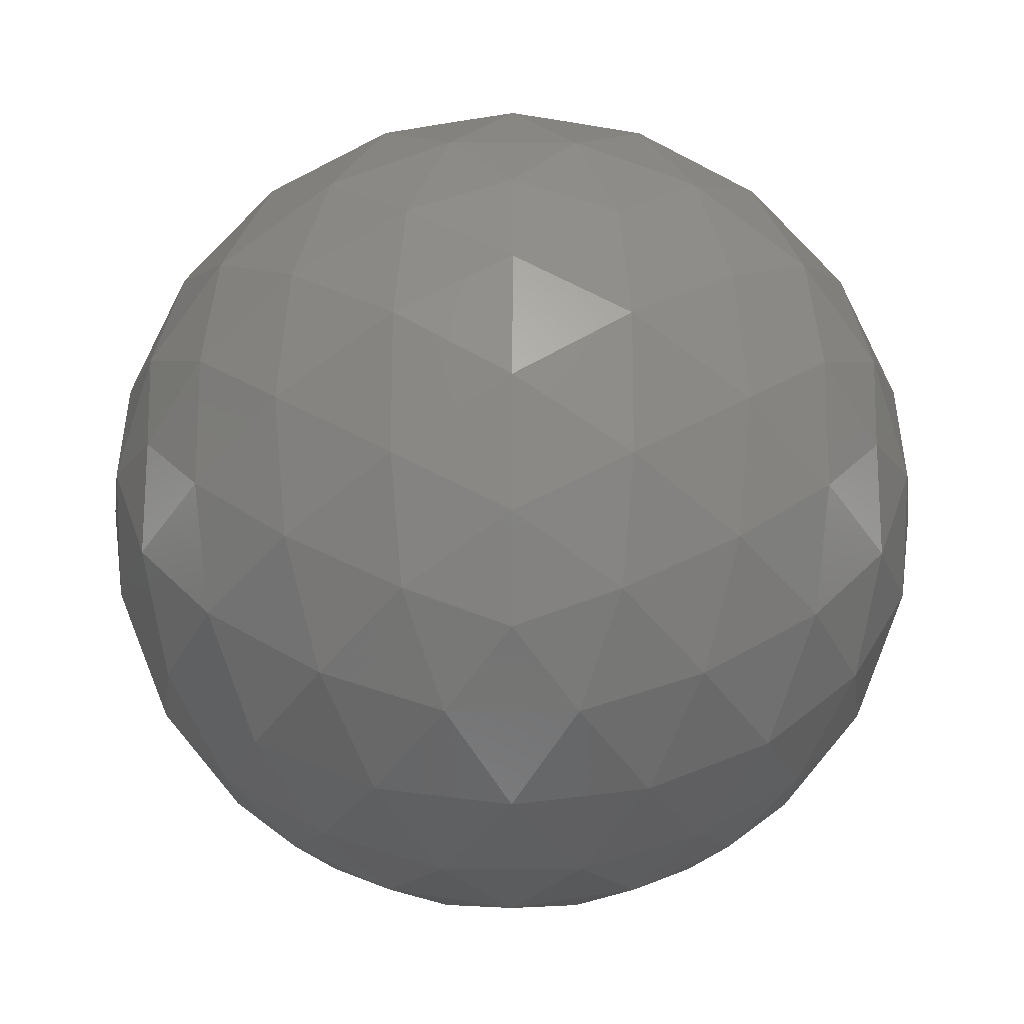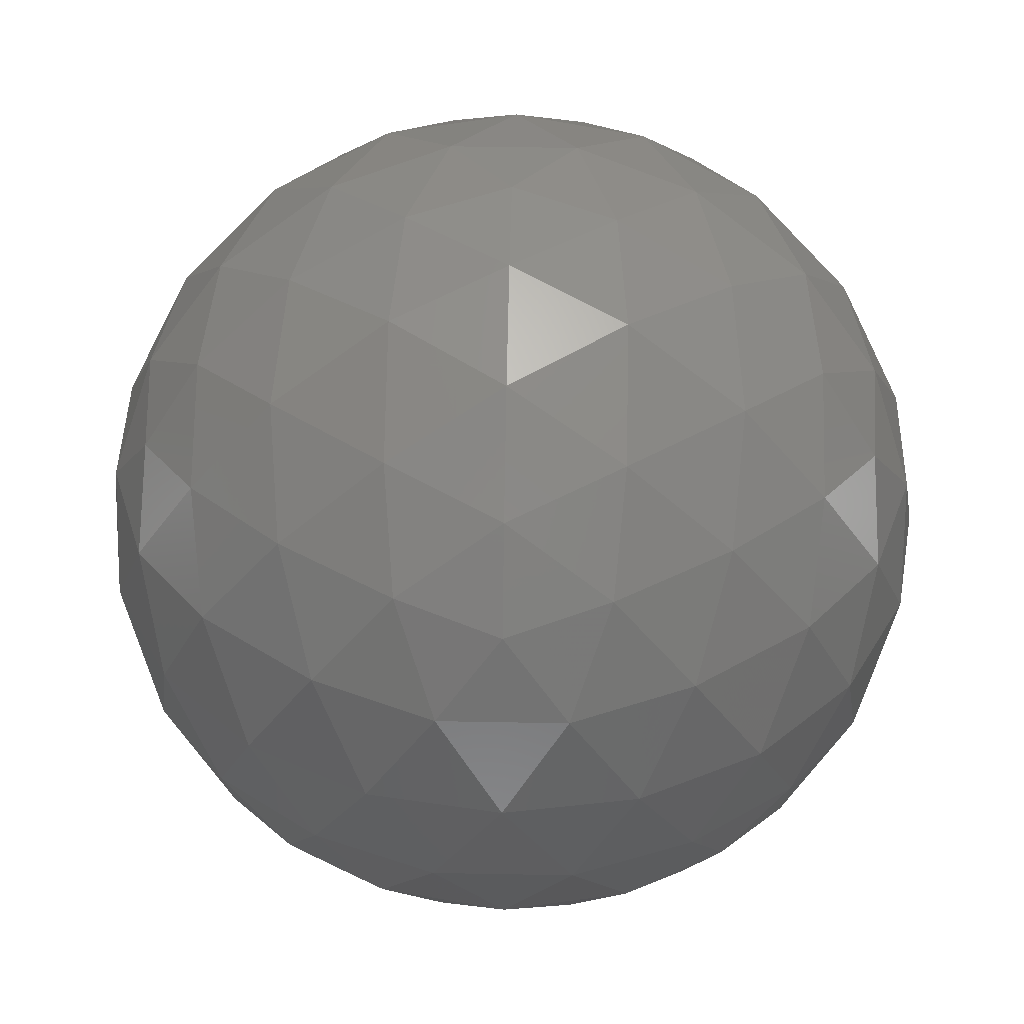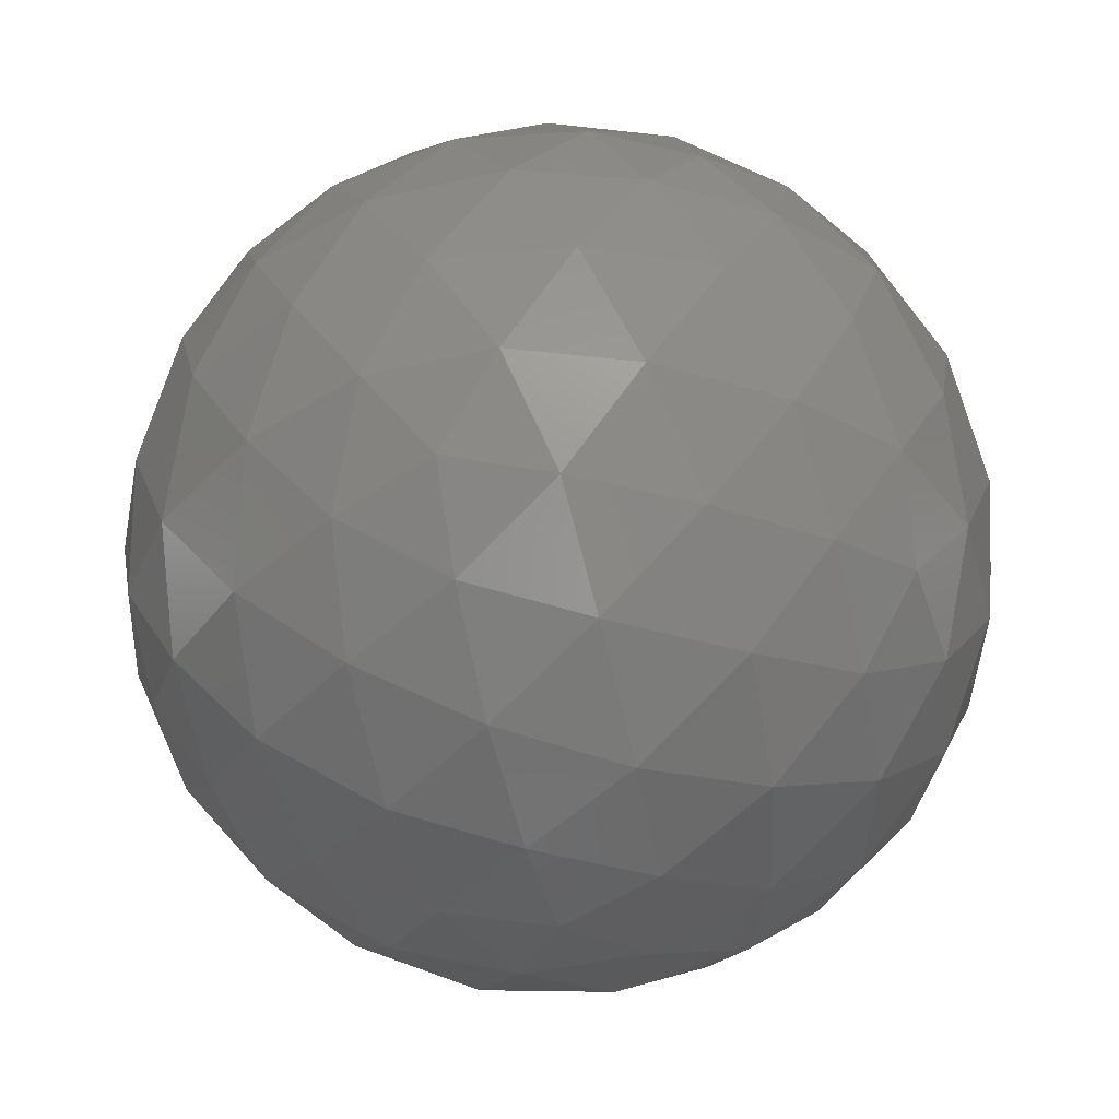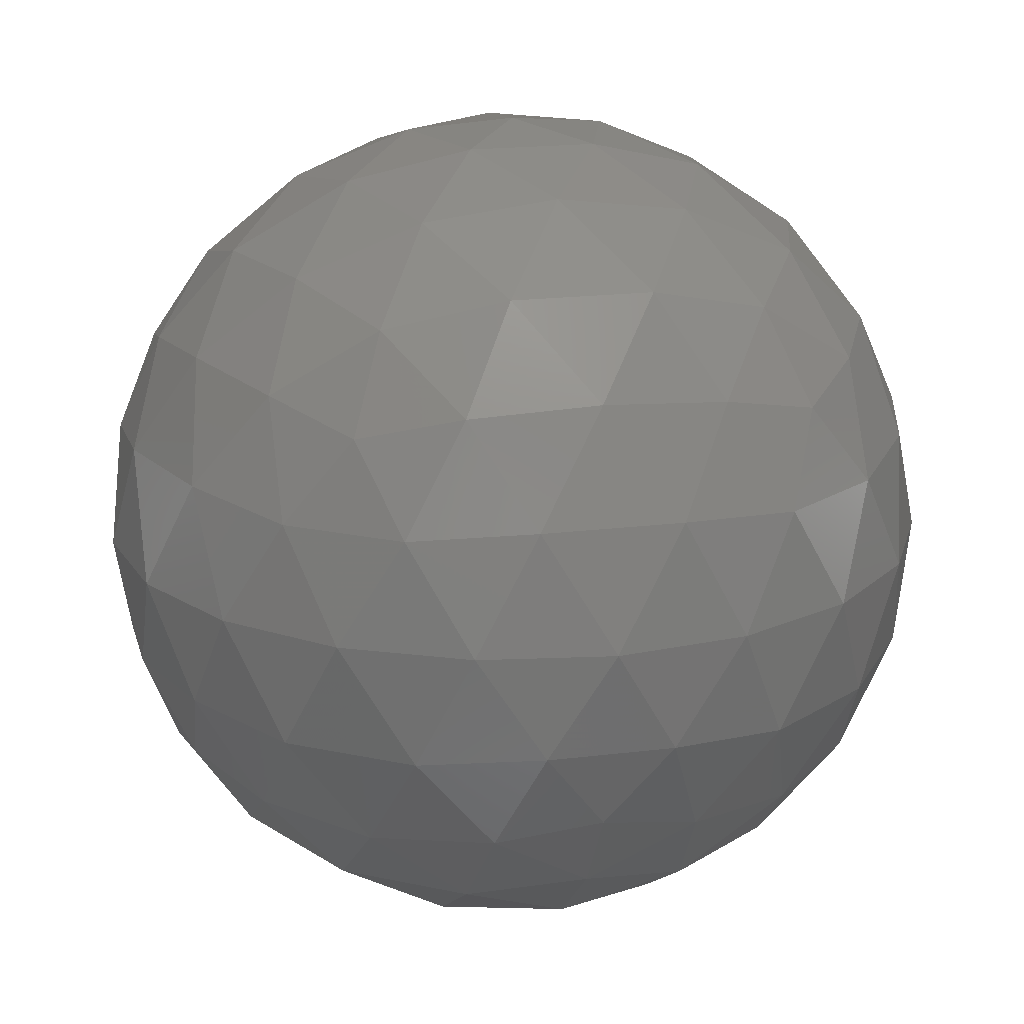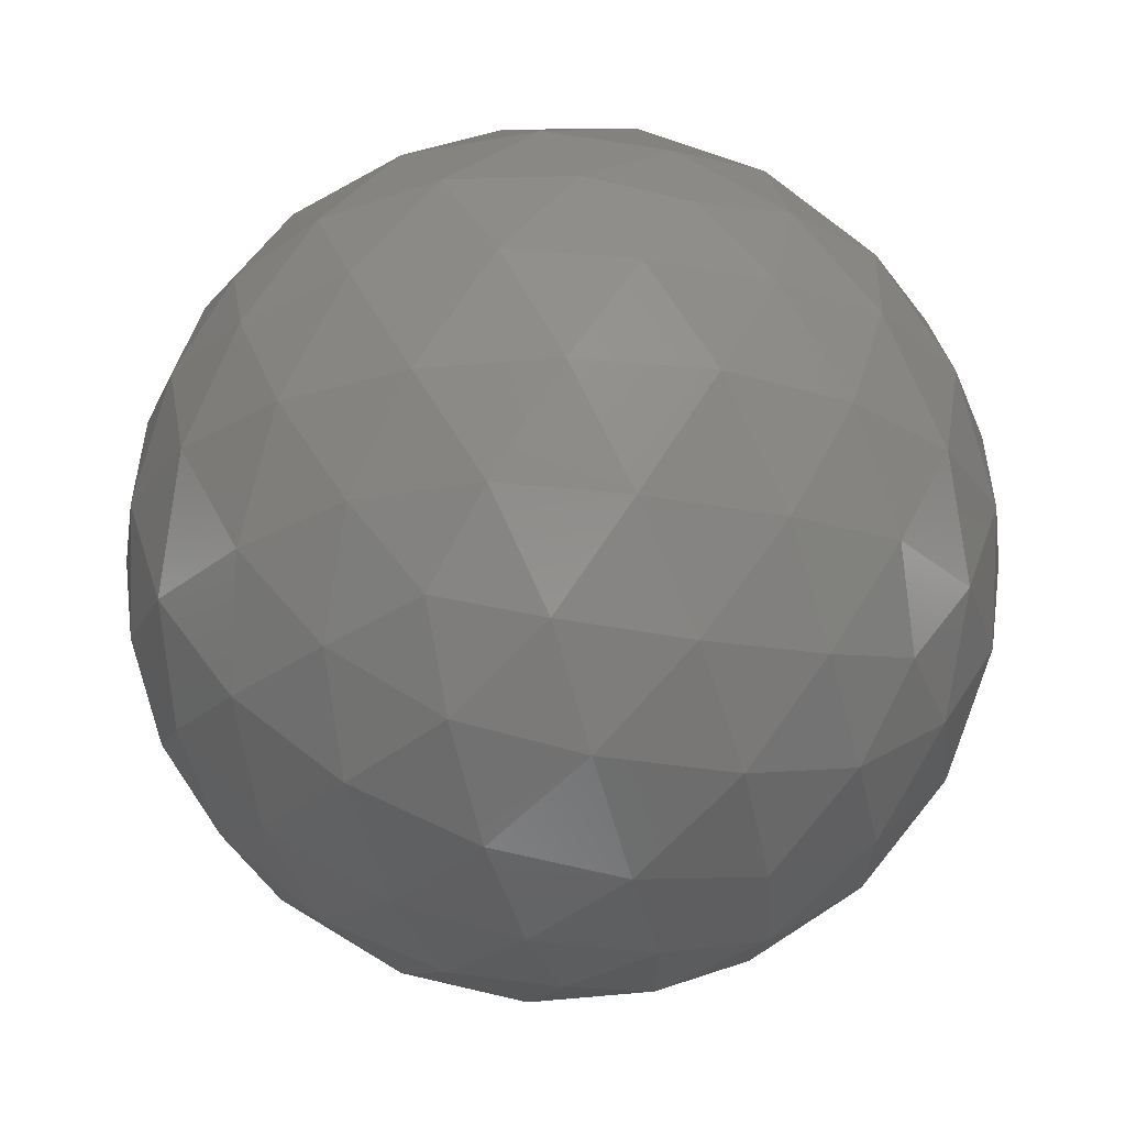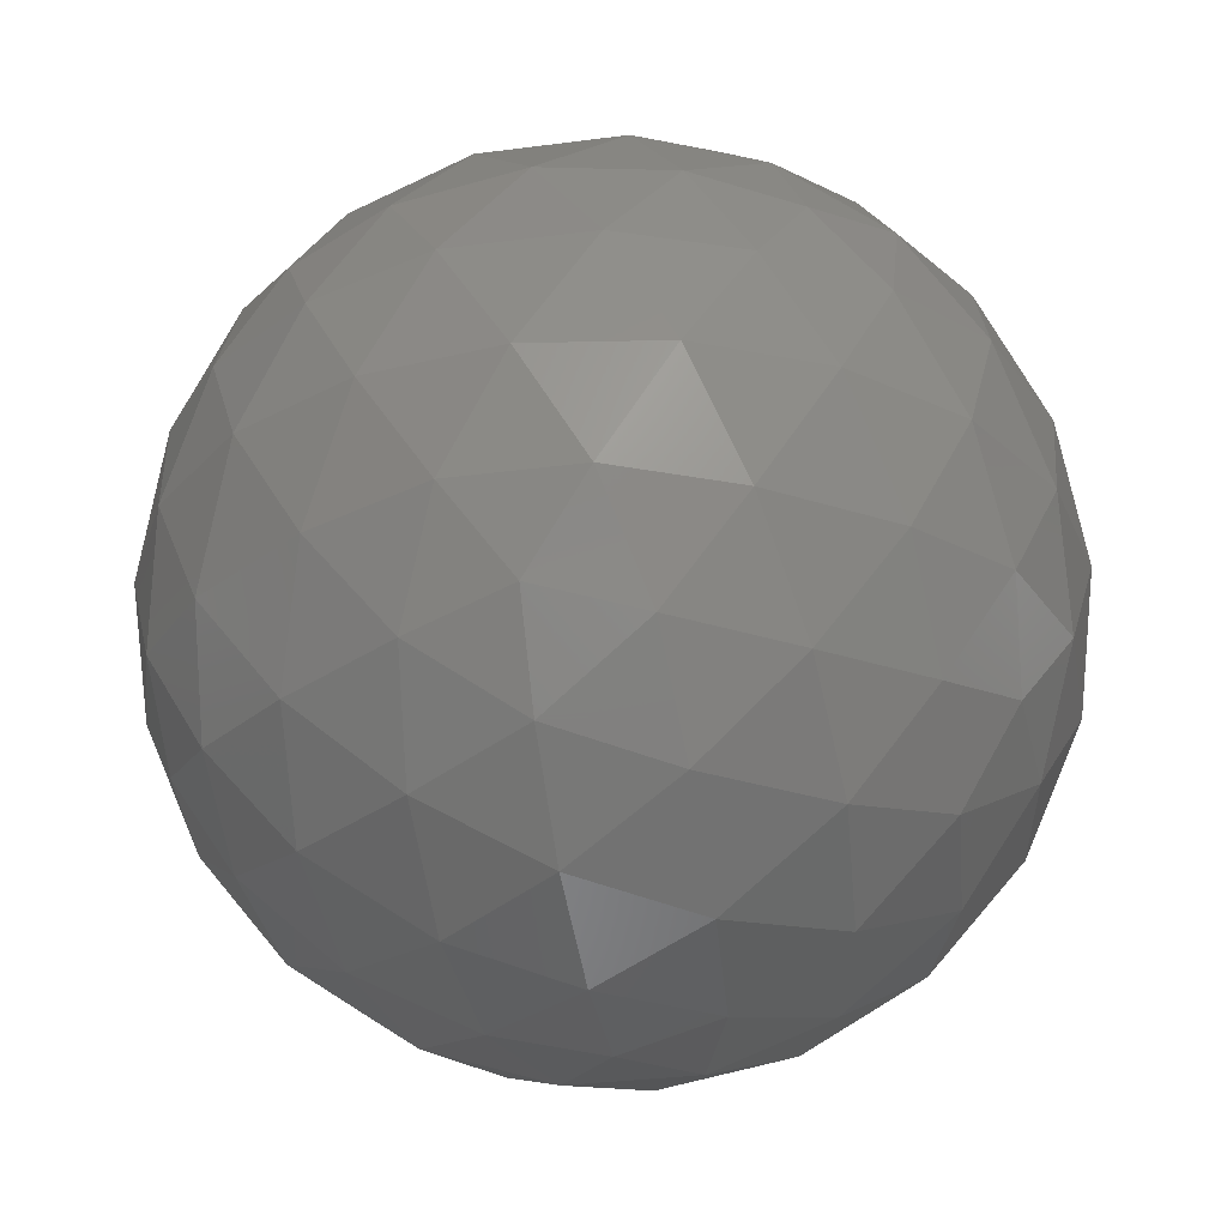
<metadata>
{"format":"stl","ext":"stl","renderer":"f3d","projection":"perspective","resolution":1024,"background":"white","views":[{"elev":-75.7,"azim":-90.1,"up":"+Z"},{"elev":42.5,"azim":19.3,"up":"+Z"},{"elev":-39.9,"azim":141.9,"up":"+Z"},{"elev":18.8,"azim":-31.4,"up":"+Z"},{"elev":-24.0,"azim":71.6,"up":"+Z"},{"elev":-30.4,"azim":-7.1,"up":"+Z"}]}
</metadata>
<code>
# stl→obj: 162 verts, 320 faces
v -0.00339 0.06987 -0.01784
v -0.001358 0.06839 -0.01752
v -0.004166 0.06748 -0.01752
v 0.003846 0.06461 -0.01231
v 0.002705 0.06544 -0.01442
v 0.004737 0.06692 -0.01286
v -0.005901 0.06987 -0.01752
v -0.004166 0.07226 -0.01752
v -0.001358 0.07135 -0.01752
v 0.005217 0.06544 -0.01035
v -0.006154 0.06136 -0.01231
v -0.003686 0.06123 -0.01286
v -0.004942 0.06032 -0.01035
v -0.01233 0.06987 -0.01231
v -0.0117 0.06748 -0.01286
v -0.01296 0.06839 -0.01035
v -0.006154 0.07838 -0.01231
v -0.00823 0.07704 -0.01286
v -0.00775 0.07851 -0.01035
v 0.003846 0.07513 -0.01231
v 0.001929 0.07669 -0.01286
v 0.003482 0.07669 -0.01035
v 0.003482 0.06305 -0.01035
v -0.00775 0.06123 -0.01035
v -0.01296 0.07135 -0.01035
v -0.004942 0.07942 -0.01035
v 0.005217 0.0743 -0.01035
v -0.000626 0.06136 -0.003368
v 0.00145 0.0627 -0.002817
v -0.001062 0.0627 -0.001265
v -0.01063 0.06461 -0.003368
v -0.008709 0.06305 -0.002817
v -0.009485 0.06544 -0.001265
v -0.01063 0.07513 -0.003368
v -0.01152 0.07282 -0.002817
v -0.009485 0.0743 -0.001265
v -0.000626 0.07838 -0.003368
v -0.003094 0.07851 -0.002817
v -0.001062 0.07704 -0.001265
v 0.005554 0.06987 -0.003368
v 0.004921 0.07226 -0.002817
v 0.004144 0.06987 -0.001265
v -0.000879 0.06987 0.001839
v -0.002614 0.07226 0.001839
v -0.00339 0.06987 0.00216
v 0.001867 0.06987 0.000667
v 0.000228 0.0725 0.001104
v 0.002992 0.0725 -0.000604
v -0.001765 0.07487 0.000667
v 0.001082 0.07513 -0.000604
v 0.003492 0.07487 -0.002583
v 0.00145 0.07704 -0.002817
v -0.005422 0.07135 0.001839
v -0.004772 0.07412 0.001104
v -0.003918 0.07675 -0.000604
v -0.007643 0.07296 0.000667
v -0.007008 0.07575 -0.000604
v -0.006019 0.07796 -0.002583
v -0.008709 0.07669 -0.002817
v -0.005422 0.06839 0.001839
v -0.007862 0.06987 0.001104
v -0.0101 0.0715 -0.000604
v -0.007643 0.06678 0.000667
v -0.0101 0.06825 -0.000604
v -0.0119 0.06987 -0.002583
v -0.01152 0.06692 -0.002817
v -0.002614 0.06748 0.001839
v -0.004772 0.06562 0.001104
v -0.007008 0.06399 -0.000604
v -0.001765 0.06487 0.000667
v -0.003918 0.06299 -0.000604
v -0.006019 0.06178 -0.002583
v -0.003094 0.06123 -0.002817
v 0.000228 0.06724 0.001104
v 0.001082 0.06461 -0.000604
v 0.002992 0.06724 -0.000604
v 0.003492 0.06487 -0.002583
v 0.004921 0.06748 -0.002817
v 0.006176 0.07135 -0.005329
v 0.006121 0.07296 -0.00784
v 0.005228 0.07412 -0.005076
v 0.0047 0.07575 -0.00784
v 0.003318 0.07675 -0.005076
v 0.002488 0.07796 -0.00784
v 0.00097 0.07851 -0.005328
v -0.001838 0.07942 -0.005328
v -0.00339 0.07987 -0.00784
v -0.004772 0.07938 -0.005076
v -0.00648 0.07938 -0.00784
v -0.007862 0.07838 -0.005076
v -0.009268 0.07796 -0.00784
v -0.01026 0.07669 -0.005328
v -0.012 0.0743 -0.005328
v -0.0129 0.07296 -0.00784
v -0.01286 0.0715 -0.005076
v -0.01339 0.06987 -0.00784
v -0.01286 0.06825 -0.005076
v -0.0129 0.06678 -0.00784
v -0.012 0.06544 -0.005328
v -0.01026 0.06305 -0.005328
v -0.009268 0.06178 -0.00784
v -0.007862 0.06136 -0.005076
v -0.00648 0.06036 -0.00784
v -0.004772 0.06036 -0.005076
v -0.00339 0.05987 -0.00784
v -0.001838 0.06032 -0.005328
v 0.00097 0.06123 -0.005328
v 0.002488 0.06178 -0.00784
v 0.003318 0.06299 -0.005076
v 0.0047 0.06399 -0.00784
v 0.005228 0.06562 -0.005076
v 0.006121 0.06678 -0.00784
v 0.006176 0.06839 -0.005329
v -0.0003 0.07938 -0.00784
v 0.001082 0.07838 -0.0106
v -0.002008 0.07938 -0.0106
v -0.000761 0.07796 -0.0131
v -0.003686 0.07851 -0.01286
v -0.01148 0.07575 -0.00784
v -0.0101 0.07675 -0.0106
v -0.01201 0.07412 -0.0106
v -0.01027 0.07487 -0.0131
v -0.0117 0.07226 -0.01286
v -0.01148 0.06399 -0.00784
v -0.01201 0.06562 -0.0106
v -0.0101 0.06299 -0.0106
v -0.01027 0.06487 -0.0131
v -0.00823 0.0627 -0.01286
v -0.0003 0.06036 -0.00784
v -0.002008 0.06036 -0.0106
v 0.001082 0.06136 -0.0106
v -0.000761 0.06178 -0.0131
v 0.001929 0.06305 -0.01286
v 0.00661 0.06987 -0.00784
v 0.006082 0.06825 -0.0106
v 0.006082 0.0715 -0.0106
v 0.005116 0.06987 -0.0131
v 0.004737 0.07282 -0.01286
v 0.002705 0.0743 -0.01442
v 0.000863 0.07296 -0.01635
v 0.000228 0.07575 -0.01508
v -0.002008 0.07412 -0.01678
v -0.002862 0.07675 -0.01508
v -0.005015 0.07487 -0.01635
v -0.005718 0.07704 -0.01442
v -0.007862 0.07513 -0.01508
v -0.007008 0.0725 -0.01678
v -0.009772 0.0725 -0.01508
v -0.008647 0.06987 -0.01635
v -0.01092 0.06987 -0.01442
v -0.009772 0.06724 -0.01508
v -0.007008 0.06724 -0.01678
v -0.007862 0.06461 -0.01508
v -0.005015 0.06487 -0.01635
v -0.005718 0.0627 -0.01442
v 0.003318 0.0715 -0.01508
v 0.003318 0.06825 -0.01508
v 0.001082 0.06987 -0.01678
v 0.000863 0.06678 -0.01635
v -0.002862 0.06299 -0.01508
v -0.002008 0.06562 -0.01678
v 0.000228 0.06399 -0.01508
f 1 2 3
f 4 5 6
f 1 3 7
f 1 7 8
f 1 8 9
f 4 6 10
f 11 12 13
f 14 15 16
f 17 18 19
f 20 21 22
f 4 10 23
f 11 13 24
f 14 16 25
f 17 19 26
f 20 22 27
f 28 29 30
f 31 32 33
f 34 35 36
f 37 38 39
f 40 41 42
f 43 44 45
f 46 47 43
f 42 48 46
f 43 47 44
f 47 49 44
f 46 48 47
f 48 50 47
f 47 50 49
f 50 39 49
f 42 41 48
f 41 51 48
f 48 51 50
f 51 52 50
f 50 52 39
f 52 37 39
f 44 53 45
f 49 54 44
f 39 55 49
f 44 54 53
f 54 56 53
f 49 55 54
f 55 57 54
f 54 57 56
f 57 36 56
f 39 38 55
f 38 58 55
f 55 58 57
f 58 59 57
f 57 59 36
f 59 34 36
f 53 60 45
f 56 61 53
f 36 62 56
f 53 61 60
f 61 63 60
f 56 62 61
f 62 64 61
f 61 64 63
f 64 33 63
f 36 35 62
f 35 65 62
f 62 65 64
f 65 66 64
f 64 66 33
f 66 31 33
f 60 67 45
f 63 68 60
f 33 69 63
f 60 68 67
f 68 70 67
f 63 69 68
f 69 71 68
f 68 71 70
f 71 30 70
f 33 32 69
f 32 72 69
f 69 72 71
f 72 73 71
f 71 73 30
f 73 28 30
f 67 43 45
f 70 74 67
f 30 75 70
f 67 74 43
f 74 46 43
f 70 75 74
f 75 76 74
f 74 76 46
f 76 42 46
f 30 29 75
f 29 77 75
f 75 77 76
f 77 78 76
f 76 78 42
f 78 40 42
f 79 41 40
f 80 81 79
f 27 82 80
f 79 81 41
f 81 51 41
f 80 82 81
f 82 83 81
f 81 83 51
f 83 52 51
f 27 22 82
f 22 84 82
f 82 84 83
f 84 85 83
f 83 85 52
f 85 37 52
f 86 38 37
f 87 88 86
f 26 89 87
f 86 88 38
f 88 58 38
f 87 89 88
f 89 90 88
f 88 90 58
f 90 59 58
f 26 19 89
f 19 91 89
f 89 91 90
f 91 92 90
f 90 92 59
f 92 34 59
f 93 35 34
f 94 95 93
f 25 96 94
f 93 95 35
f 95 65 35
f 94 96 95
f 96 97 95
f 95 97 65
f 97 66 65
f 25 16 96
f 16 98 96
f 96 98 97
f 98 99 97
f 97 99 66
f 99 31 66
f 100 32 31
f 101 102 100
f 24 103 101
f 100 102 32
f 102 72 32
f 101 103 102
f 103 104 102
f 102 104 72
f 104 73 72
f 24 13 103
f 13 105 103
f 103 105 104
f 105 106 104
f 104 106 73
f 106 28 73
f 107 29 28
f 108 109 107
f 23 110 108
f 107 109 29
f 109 77 29
f 108 110 109
f 110 111 109
f 109 111 77
f 111 78 77
f 23 10 110
f 10 112 110
f 110 112 111
f 112 113 111
f 111 113 78
f 113 40 78
f 85 86 37
f 84 114 85
f 22 115 84
f 85 114 86
f 114 87 86
f 84 115 114
f 115 116 114
f 114 116 87
f 116 26 87
f 22 21 115
f 21 117 115
f 115 117 116
f 117 118 116
f 116 118 26
f 118 17 26
f 92 93 34
f 91 119 92
f 19 120 91
f 92 119 93
f 119 94 93
f 91 120 119
f 120 121 119
f 119 121 94
f 121 25 94
f 19 18 120
f 18 122 120
f 120 122 121
f 122 123 121
f 121 123 25
f 123 14 25
f 99 100 31
f 98 124 99
f 16 125 98
f 99 124 100
f 124 101 100
f 98 125 124
f 125 126 124
f 124 126 101
f 126 24 101
f 16 15 125
f 15 127 125
f 125 127 126
f 127 128 126
f 126 128 24
f 128 11 24
f 106 107 28
f 105 129 106
f 13 130 105
f 106 129 107
f 129 108 107
f 105 130 129
f 130 131 129
f 129 131 108
f 131 23 108
f 13 12 130
f 12 132 130
f 130 132 131
f 132 133 131
f 131 133 23
f 133 4 23
f 113 79 40
f 112 134 113
f 10 135 112
f 113 134 79
f 134 80 79
f 112 135 134
f 135 136 134
f 134 136 80
f 136 27 80
f 10 6 135
f 6 137 135
f 135 137 136
f 137 138 136
f 136 138 27
f 138 20 27
f 139 21 20
f 140 141 139
f 9 142 140
f 139 141 21
f 141 117 21
f 140 142 141
f 142 143 141
f 141 143 117
f 143 118 117
f 9 8 142
f 8 144 142
f 142 144 143
f 144 145 143
f 143 145 118
f 145 17 118
f 145 18 17
f 144 146 145
f 8 147 144
f 145 146 18
f 146 122 18
f 144 147 146
f 147 148 146
f 146 148 122
f 148 123 122
f 8 7 147
f 7 149 147
f 147 149 148
f 149 150 148
f 148 150 123
f 150 14 123
f 150 15 14
f 149 151 150
f 7 152 149
f 150 151 15
f 151 127 15
f 149 152 151
f 152 153 151
f 151 153 127
f 153 128 127
f 7 3 152
f 3 154 152
f 152 154 153
f 154 155 153
f 153 155 128
f 155 11 128
f 138 139 20
f 137 156 138
f 6 157 137
f 138 156 139
f 156 140 139
f 137 157 156
f 157 158 156
f 156 158 140
f 158 9 140
f 6 5 157
f 5 159 157
f 157 159 158
f 159 2 158
f 158 2 9
f 2 1 9
f 155 12 11
f 154 160 155
f 3 161 154
f 155 160 12
f 160 132 12
f 154 161 160
f 161 162 160
f 160 162 132
f 162 133 132
f 3 2 161
f 2 159 161
f 161 159 162
f 159 5 162
f 162 5 133
f 5 4 133

</code>
